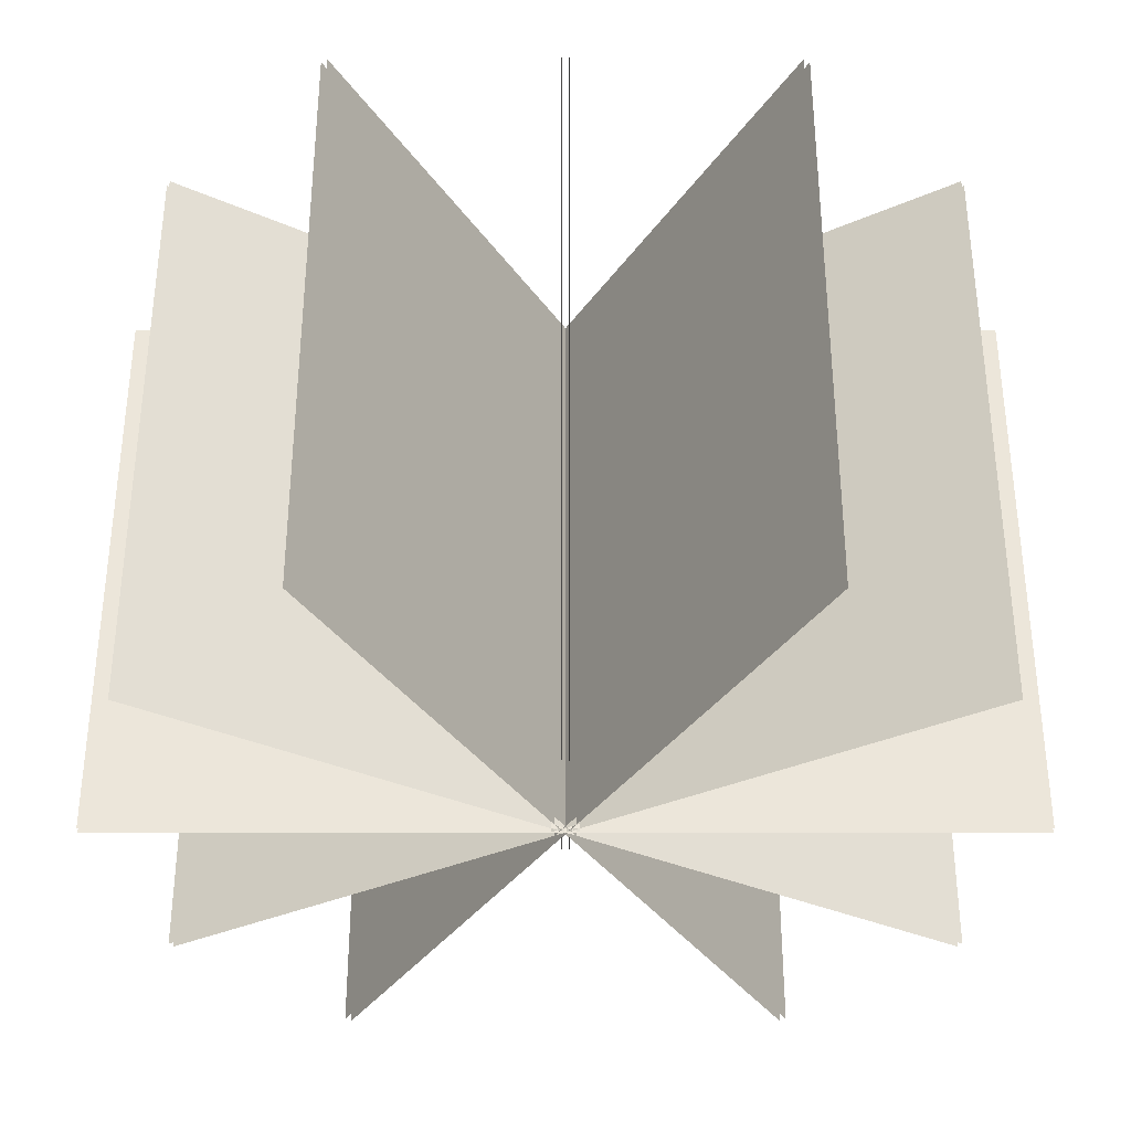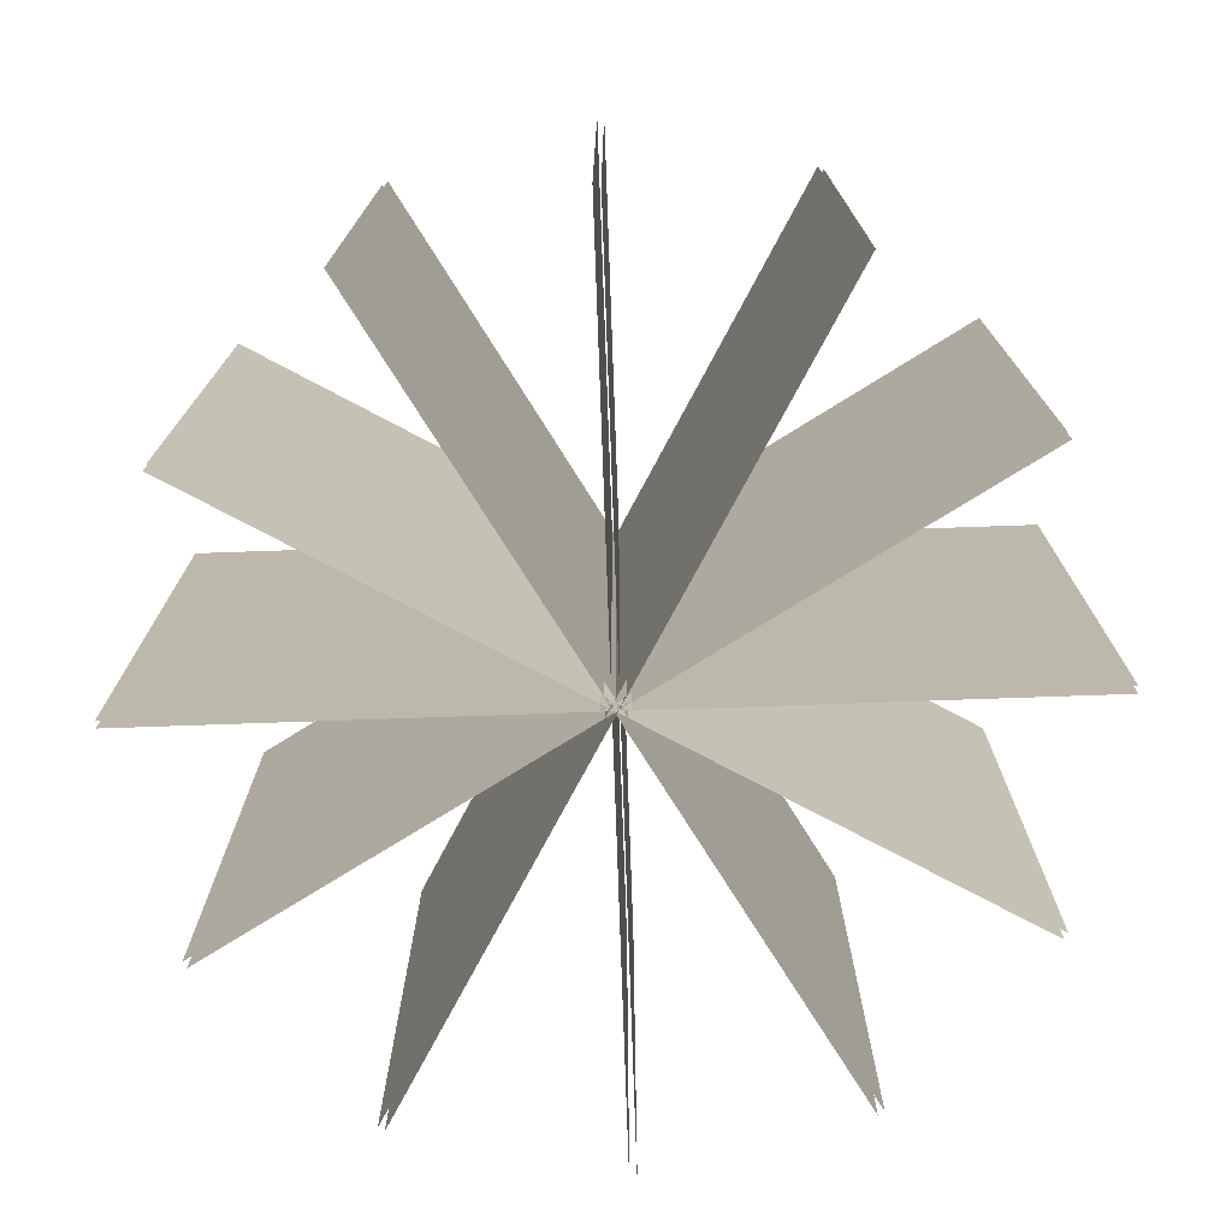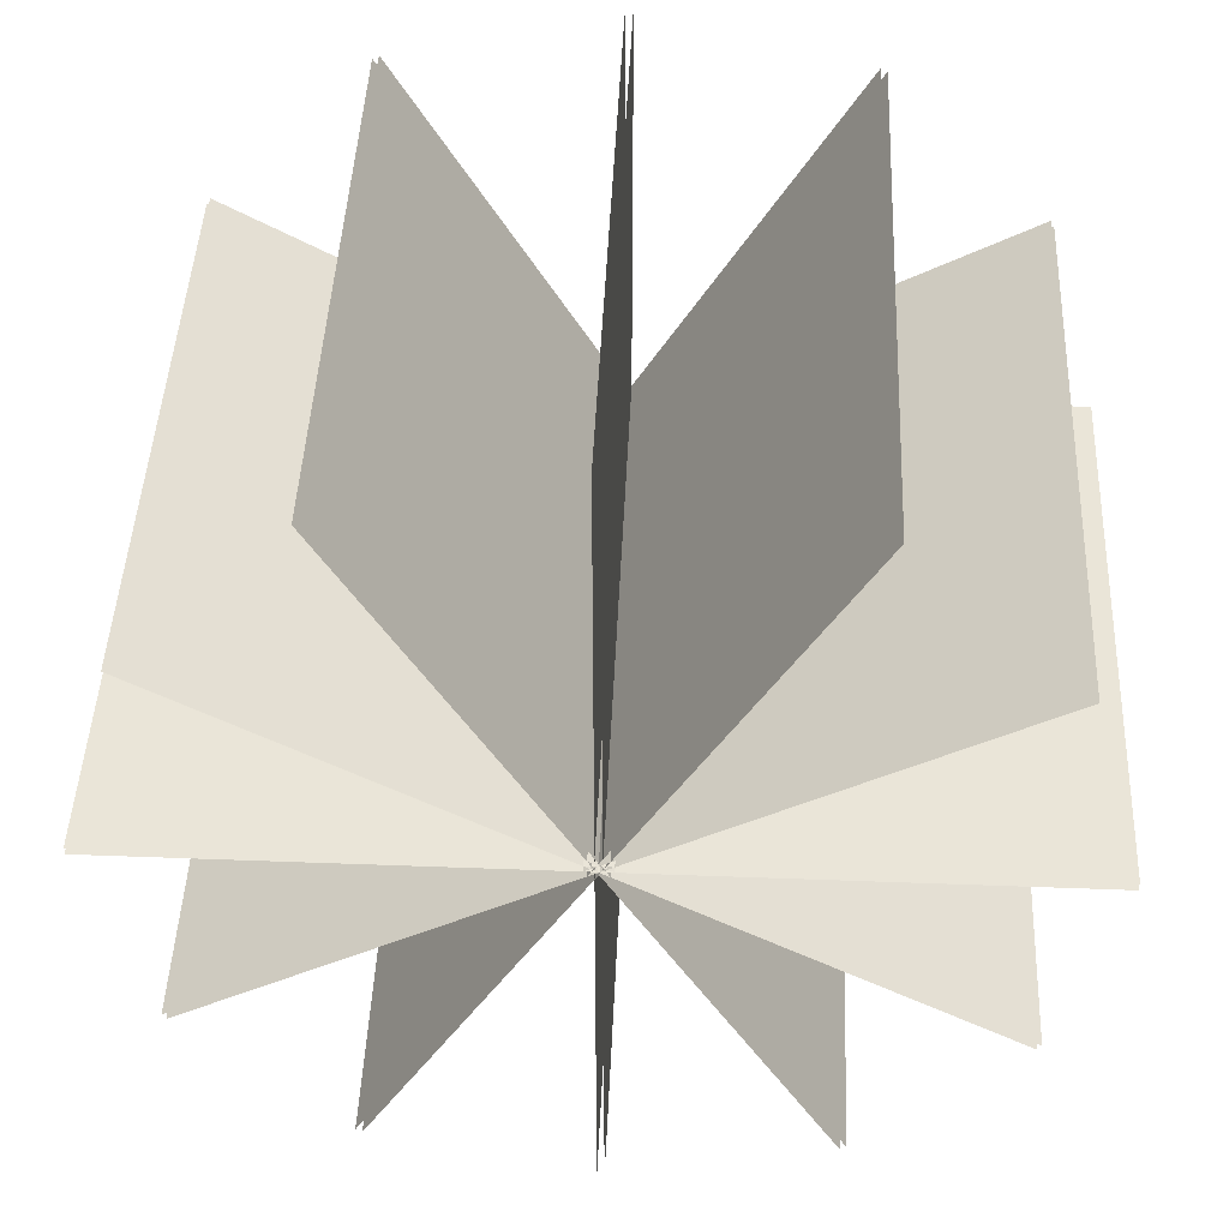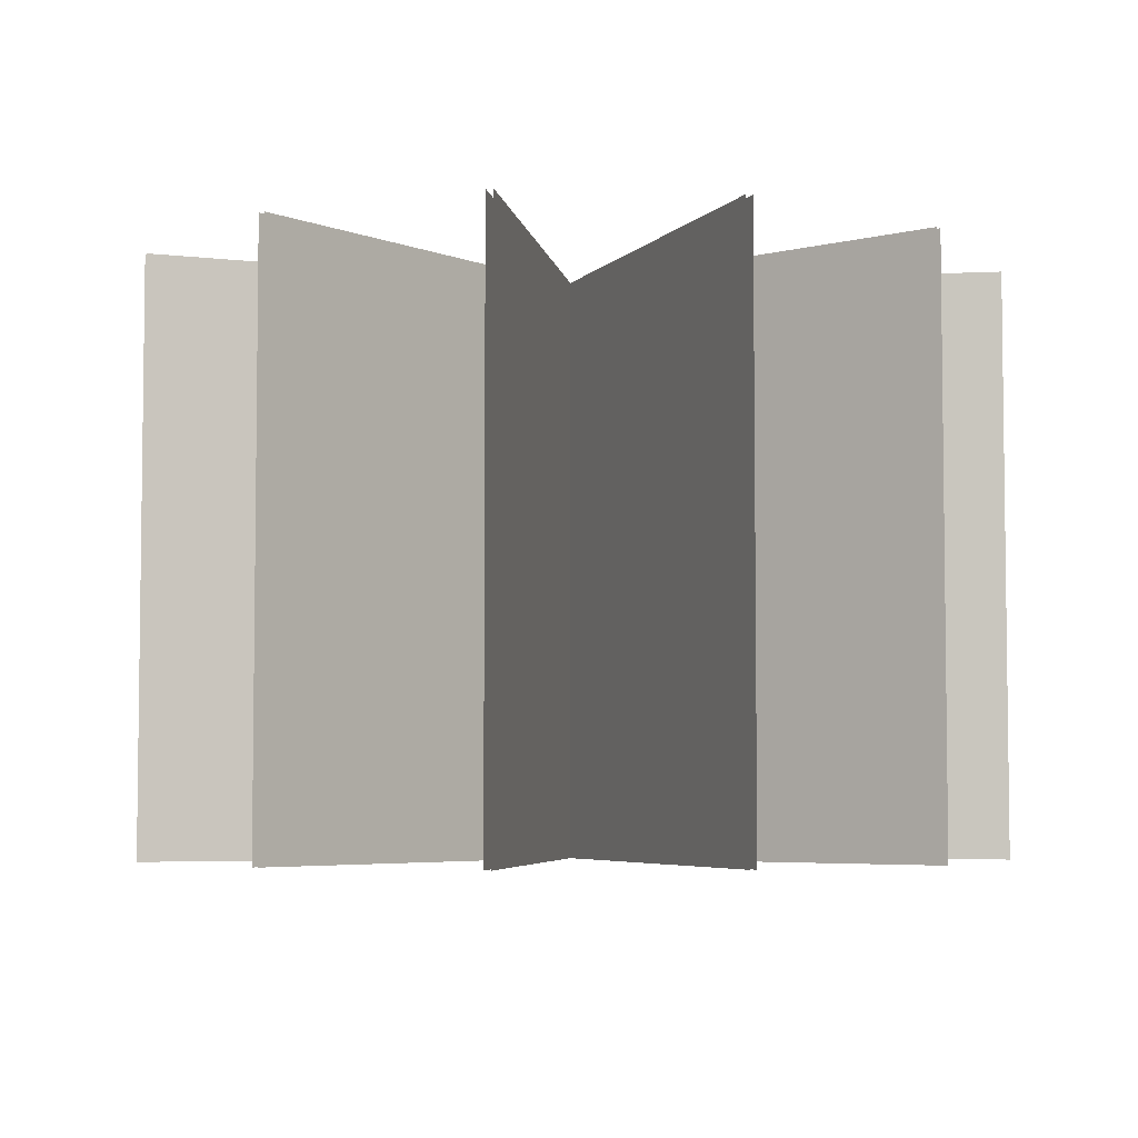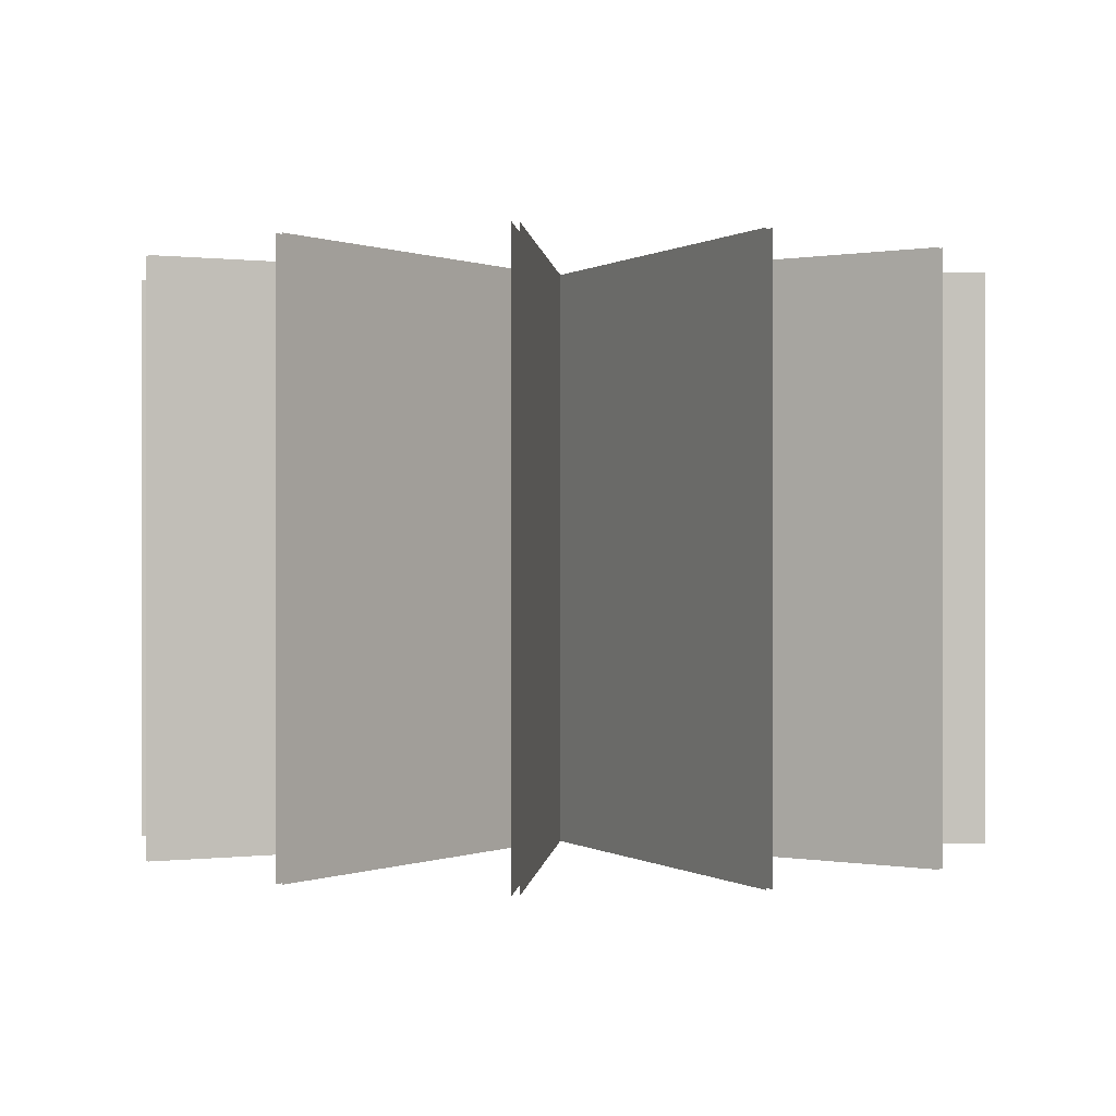
<metadata>
{"format":"obj","ext":"obj","renderer":"f3d","projection":"perspective","resolution":1024,"background":"white","views":[{"elev":54.4,"azim":0.0,"up":"+Y"},{"elev":-74.8,"azim":2.0,"up":"+Z"},{"elev":45.3,"azim":2.5,"up":"+Y"},{"elev":-4.9,"azim":-51.0,"up":"+Z"},{"elev":0.1,"azim":154.8,"up":"+Z"}]}
</metadata>
<code>
g default1
v 0.75 -0.006 1
v -0.75 -0.006 1
v 0.75 -0.006 0
v -0.75 -0.006 0
v -0.75 0.006 1
v 0.75 0.006 1
v -0.75 0.006 0
v 0.75 0.006 0
v 0.3802 0.6465 1
v -0.3698 -0.6525 1
v 0.3802 0.6465 0
v -0.3698 -0.6525 0
v -0.3802 -0.6465 1
v 0.3698 0.6525 1
v -0.3802 -0.6465 0
v 0.3698 0.6525 0
v -0.3698 0.6525 1
v 0.3802 -0.6465 1
v -0.3698 0.6525 0
v 0.3802 -0.6465 0
v 0.3698 -0.6525 1
v -0.3802 0.6465 1
v 0.3698 -0.6525 0
v -0.3802 0.6465 0
v 0.006 0.75 1
v 0.006 -0.75 1
v 0.006 0.75 0
v 0.006 -0.75 0
v -0.006 -0.75 1
v -0.006 0.75 1
v -0.006 -0.75 0
v -0.006 0.75 0
v -0.6465 0.3802 1
v 0.6525 -0.3698 1
v -0.6465 0.3802 0
v 0.6525 -0.3698 0
v 0.6465 -0.3802 1
v -0.6525 0.3698 1
v 0.6465 -0.3802 0
v -0.6525 0.3698 0
v -0.6525 -0.3698 1
v 0.6465 0.3802 1
v -0.6525 -0.3698 0
v 0.6465 0.3802 0
v 0.6525 0.3698 1
v -0.6465 -0.3802 1
v 0.6525 0.3698 0
v -0.6465 -0.3802 0
g initialShadingGroup initialShadingGroup1 initialShadingGroup2 pPlane1 polySurface2 polySurface8
f 1 2 4 3
g initialShadingGroup initialShadingGroup1 initialShadingGroup2 pPlane2 polySurface2 polySurface8
f 5 6 8 7
g initialShadingGroup initialShadingGroup1 initialShadingGroup2 pPlane1 polySurface2 polySurface8
f 9 10 12 11
g initialShadingGroup initialShadingGroup1 initialShadingGroup2 pPlane2 polySurface2 polySurface8
f 13 14 16 15
g initialShadingGroup initialShadingGroup1 initialShadingGroup2 pPlane1 polySurface2 polySurface8
f 17 18 20 19
g initialShadingGroup initialShadingGroup1 initialShadingGroup2 pPlane2 polySurface2 polySurface8
f 21 22 24 23
g initialShadingGroup initialShadingGroup1 initialShadingGroup2 pPlane1 polySurface2 polySurface8
f 25 26 28 27
g initialShadingGroup initialShadingGroup1 initialShadingGroup2 pPlane2 polySurface2 polySurface8
f 29 30 32 31
g initialShadingGroup initialShadingGroup1 initialShadingGroup2 pPlane1 polySurface2 polySurface8
f 33 34 36 35
g initialShadingGroup initialShadingGroup1 initialShadingGroup2 pPlane2 polySurface2 polySurface8
f 37 38 40 39
g initialShadingGroup initialShadingGroup1 initialShadingGroup2 pPlane1 polySurface2 polySurface8
f 41 42 44 43
g initialShadingGroup initialShadingGroup1 initialShadingGroup2 pPlane2 polySurface2 polySurface8
f 45 46 48 47

</code>
